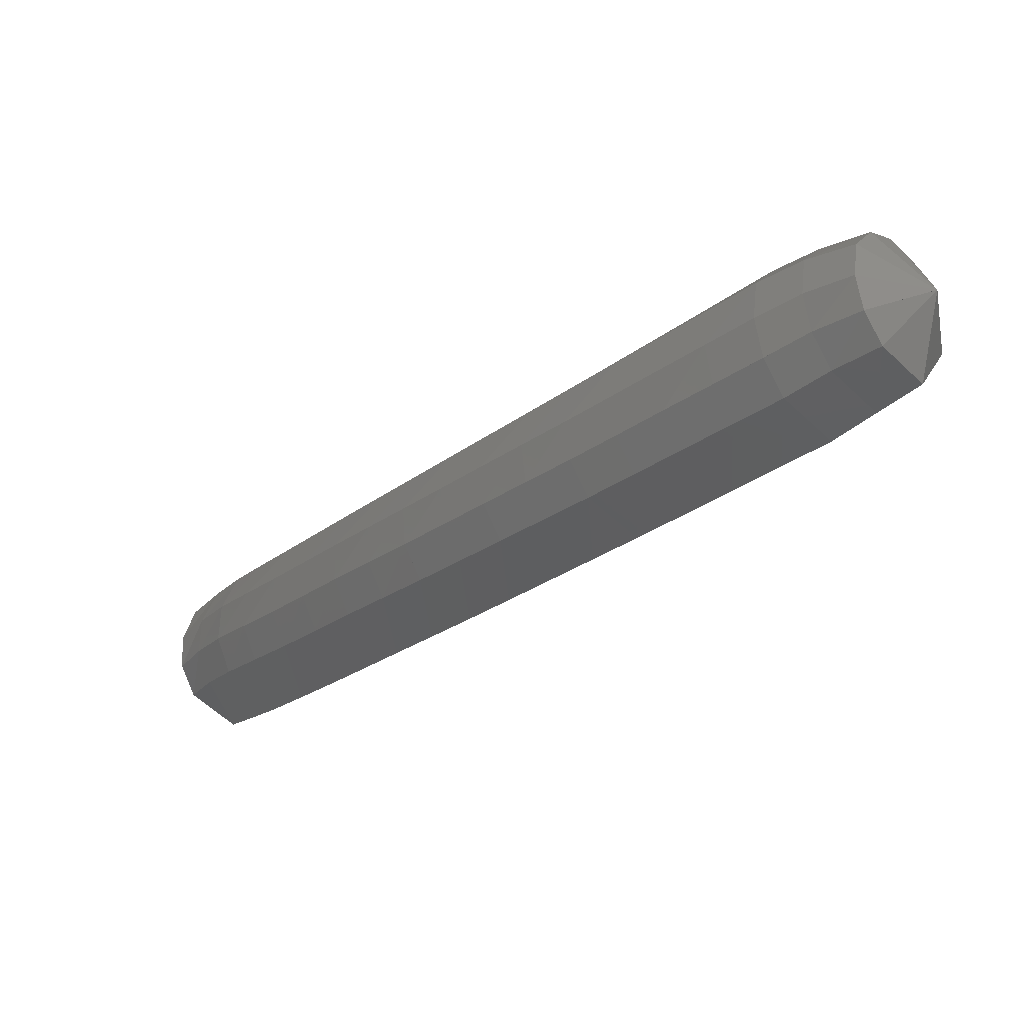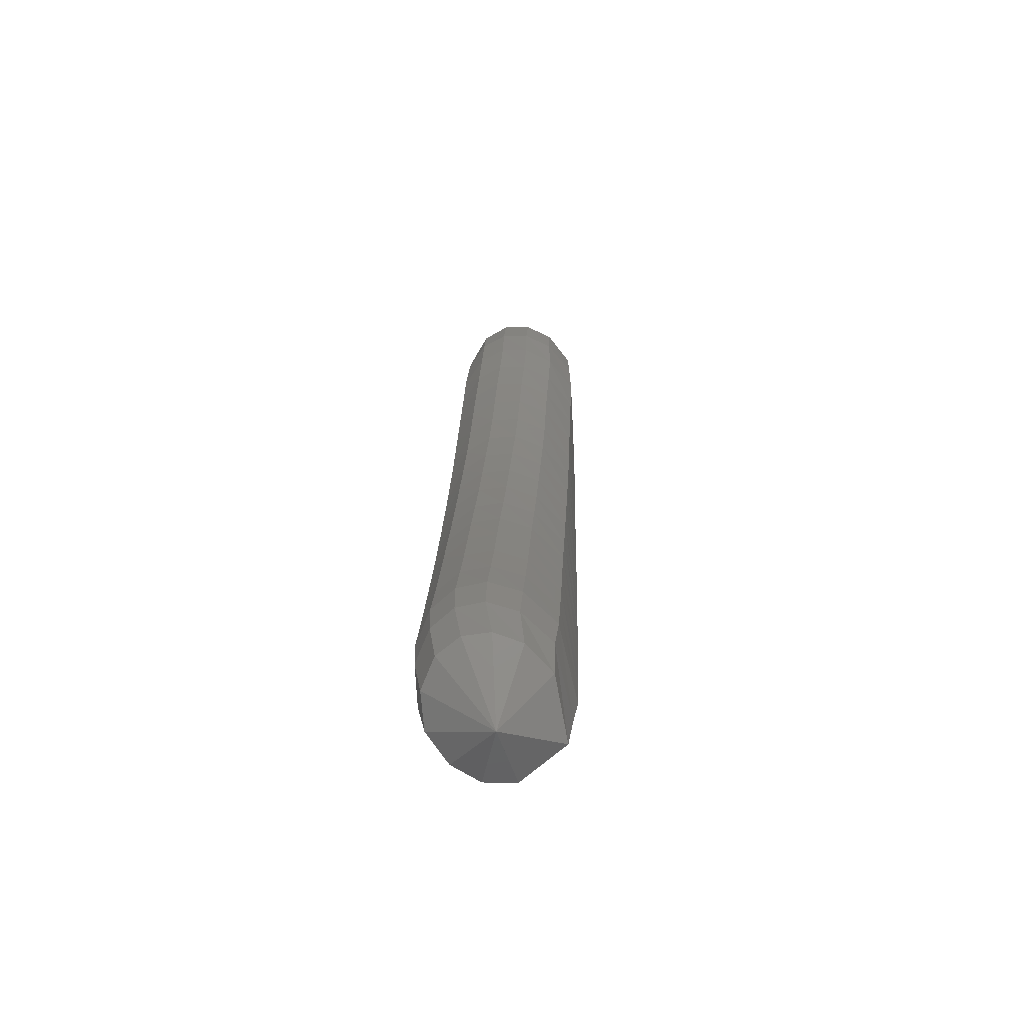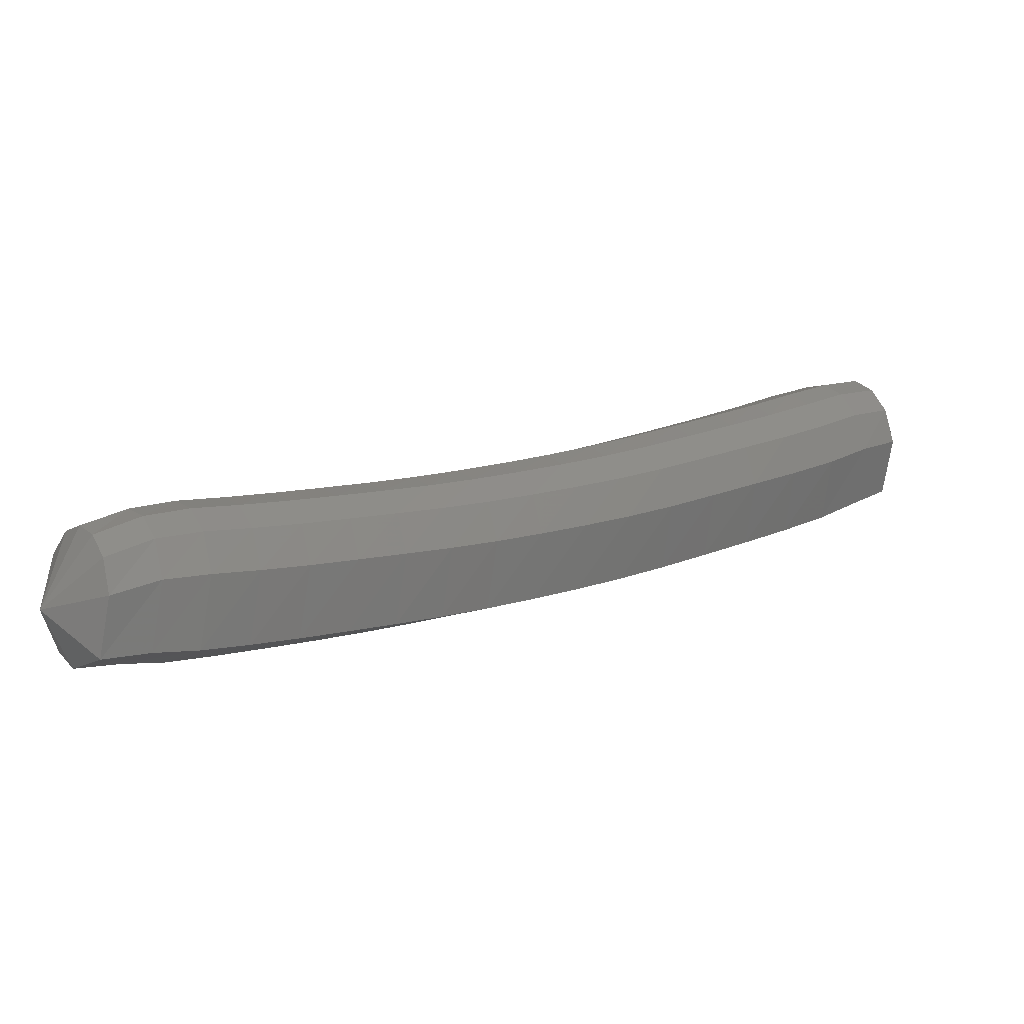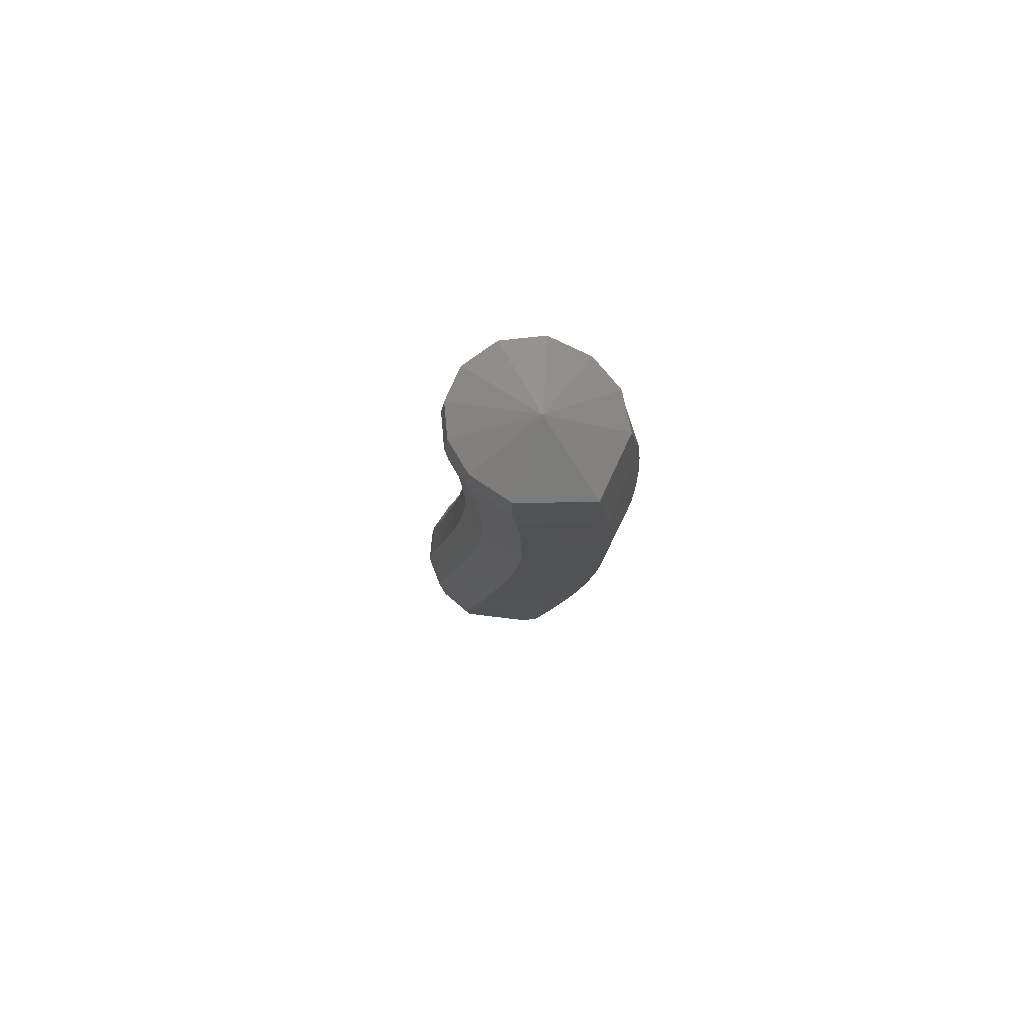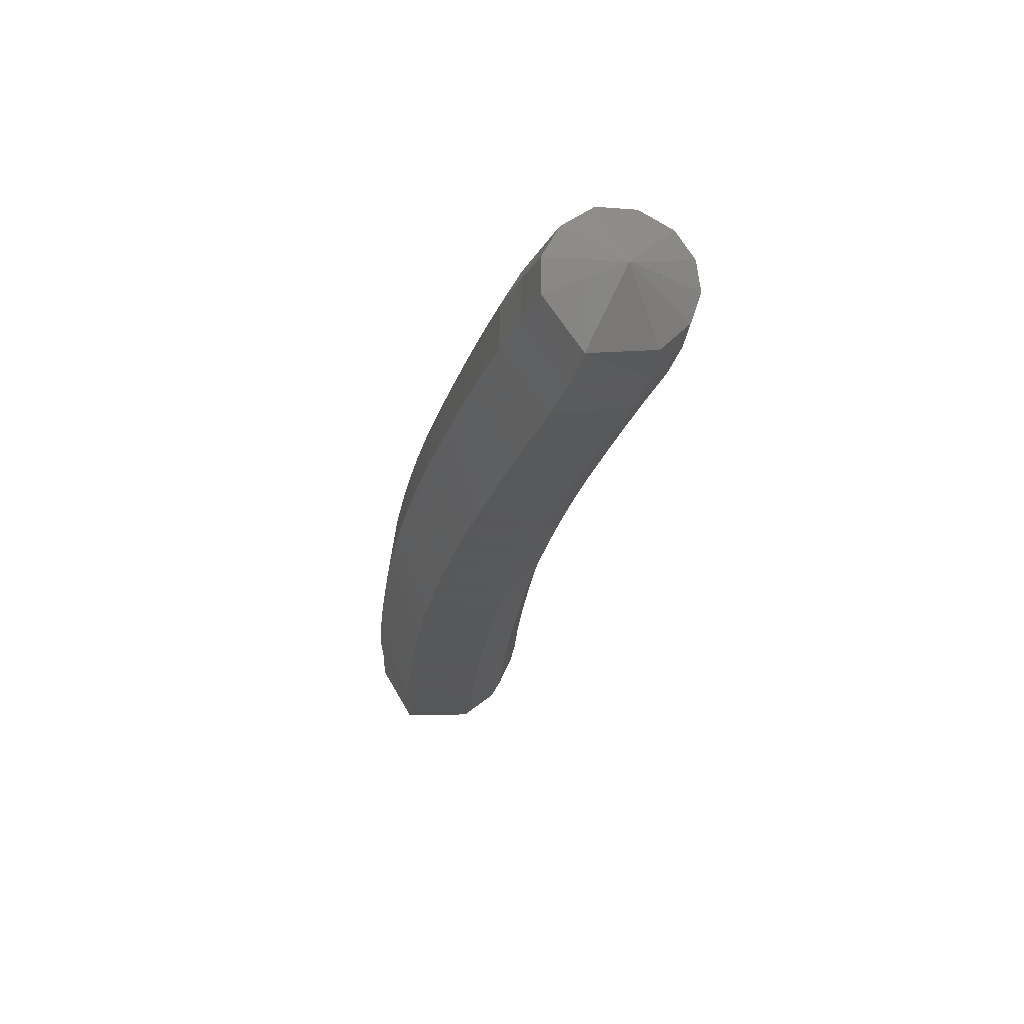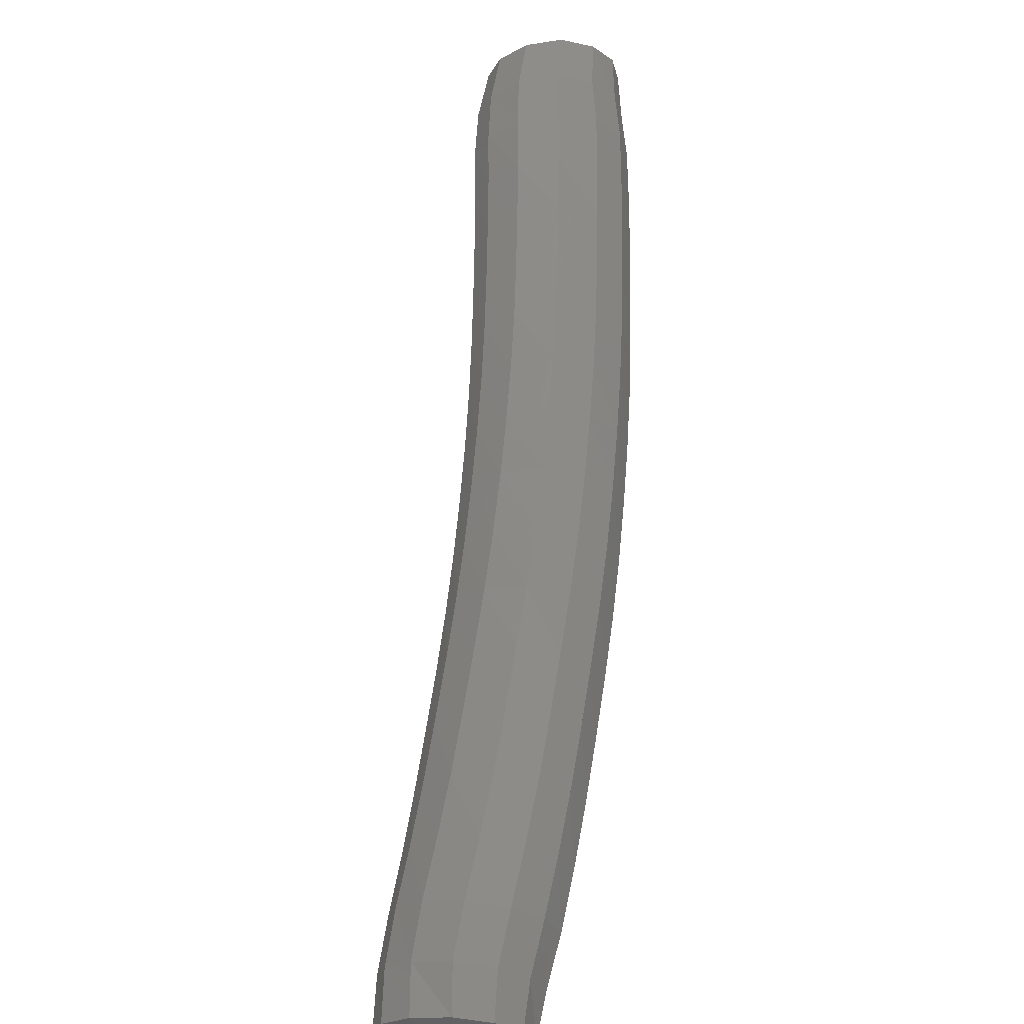
<metadata>
{"format":"stl","ext":"stl","renderer":"f3d","projection":"perspective","resolution":1024,"background":"white","views":[{"elev":33.6,"azim":-134.2,"up":"+Y"},{"elev":28.9,"azim":-130.9,"up":"+Z"},{"elev":33.1,"azim":-76.3,"up":"+Z"},{"elev":-49.5,"azim":98.7,"up":"+Y"},{"elev":22.0,"azim":-90.3,"up":"+Y"},{"elev":22.6,"azim":109.2,"up":"+Y"}]}
</metadata>
<code>
# stl→obj: 211 verts, 440 faces
v 34.96 22 242.8
v 34.52 21.84 242.6
v 34.6 21.8 243
v 34.29 22.02 242.6
v 34.37 22 243.1
v 34.03 22.25 242.6
v 34.1 22.22 243.1
v 33.75 22.49 242.7
v 33.84 22.46 243.1
v 33.47 22.75 242.7
v 33.56 22.72 243.2
v 33.18 23.01 242.7
v 33.28 22.98 243.2
v 32.89 23.27 242.8
v 33 23.24 243.2
v 32.61 23.53 242.8
v 32.73 23.5 243.3
v 32.33 23.78 242.9
v 32.46 23.75 243.3
v 32.05 24.04 243
v 32.19 24.01 243.4
v 31.77 24.29 243
v 31.93 24.26 243.5
v 31.5 24.53 243.1
v 31.67 24.5 243.5
v 31.24 24.77 243.2
v 31.42 24.74 243.6
v 30.98 25.01 243.3
v 31.17 24.98 243.7
v 30.72 25.25 243.4
v 30.91 25.22 243.8
v 30.46 25.49 243.5
v 30.66 25.46 243.9
v 30.21 25.72 243.5
v 30.42 25.69 244
v 30 25.94 243.6
v 30.2 25.91 244.1
v 29.78 26.18 243.7
v 29.94 26.15 244.1
v 29.91 26.6 243.9
v 34.73 21.89 243.2
v 34.51 22.1 243.3
v 34.24 22.32 243.3
v 33.98 22.57 243.3
v 33.72 22.83 243.4
v 33.44 23.09 243.4
v 33.16 23.35 243.4
v 32.89 23.6 243.5
v 32.63 23.86 243.5
v 32.37 24.11 243.6
v 32.11 24.36 243.7
v 31.85 24.61 243.7
v 31.6 24.85 243.8
v 31.35 25.09 243.9
v 31.09 25.33 244
v 30.85 25.57 244.1
v 30.61 25.8 244.2
v 30.38 26.02 244.2
v 30.09 26.23 244.2
v 34.87 22.01 243.3
v 34.64 22.23 243.4
v 34.38 22.46 243.4
v 34.12 22.71 243.4
v 33.86 22.96 243.4
v 33.58 23.22 243.5
v 33.31 23.48 243.5
v 33.04 23.74 243.6
v 32.78 24 243.6
v 32.52 24.25 243.7
v 32.26 24.5 243.7
v 32 24.75 243.8
v 31.76 24.99 243.9
v 31.5 25.23 244
v 31.25 25.47 244
v 31 25.71 244.1
v 30.76 25.94 244.2
v 30.52 26.15 244.3
v 30.23 26.35 244.3
v 34.99 22.15 243.3
v 34.76 22.37 243.4
v 34.51 22.6 243.4
v 34.25 22.85 243.4
v 33.99 23.11 243.4
v 33.71 23.37 243.5
v 33.43 23.63 243.5
v 33.16 23.88 243.5
v 32.9 24.14 243.6
v 32.64 24.39 243.6
v 32.38 24.65 243.7
v 32.12 24.89 243.8
v 31.87 25.13 243.8
v 31.62 25.37 243.9
v 31.36 25.62 244
v 31.11 25.85 244.1
v 30.87 26.08 244.2
v 30.63 26.29 244.2
v 30.34 26.49 244.3
v 35.08 22.29 243.2
v 34.86 22.5 243.3
v 34.61 22.74 243.3
v 34.35 22.99 243.3
v 34.08 23.24 243.3
v 33.8 23.5 243.4
v 33.52 23.76 243.4
v 33.25 24.02 243.4
v 32.99 24.28 243.5
v 32.72 24.53 243.5
v 32.45 24.78 243.6
v 32.2 25.03 243.7
v 31.94 25.27 243.7
v 31.68 25.51 243.8
v 31.43 25.76 243.9
v 31.18 25.99 244
v 30.93 26.22 244.1
v 30.69 26.42 244.1
v 30.4 26.62 244.2
v 35.12 22.4 243
v 34.91 22.61 243.1
v 34.67 22.85 243.1
v 34.41 23.1 243.1
v 34.13 23.36 243.2
v 33.85 23.62 243.2
v 33.57 23.88 243.2
v 33.3 24.14 243.3
v 33.02 24.39 243.3
v 32.75 24.65 243.3
v 32.48 24.9 243.4
v 32.21 25.15 243.5
v 31.95 25.39 243.5
v 31.69 25.63 243.6
v 31.43 25.88 243.7
v 31.18 26.11 243.8
v 30.93 26.34 243.9
v 30.69 26.54 243.9
v 30.4 26.72 244
v 35.09 22.44 242.8
v 34.9 22.66 242.9
v 34.66 22.9 242.9
v 34.39 23.15 242.9
v 34.11 23.41 242.9
v 33.82 23.67 242.9
v 33.54 23.93 243
v 33.26 24.19 243
v 32.98 24.44 243
v 32.7 24.7 243.1
v 32.42 24.95 243.2
v 32.15 25.2 243.2
v 31.88 25.44 243.3
v 31.62 25.68 243.4
v 31.36 25.93 243.4
v 31.1 26.16 243.5
v 30.85 26.39 243.6
v 30.61 26.59 243.7
v 30.33 26.76 243.8
v 34.98 22.37 242.6
v 34.8 22.6 242.6
v 34.56 22.84 242.6
v 34.28 23.09 242.7
v 33.99 23.34 242.7
v 33.7 23.6 242.7
v 33.41 23.86 242.7
v 33.13 24.12 242.8
v 32.84 24.38 242.8
v 32.55 24.63 242.9
v 32.27 24.88 242.9
v 32 25.13 243
v 31.73 25.38 243.1
v 31.46 25.62 243.2
v 31.19 25.86 243.2
v 30.93 26.1 243.3
v 30.68 26.33 243.4
v 30.45 26.52 243.5
v 30.19 26.7 243.6
v 34.85 22.26 242.5
v 34.66 22.48 242.5
v 34.42 22.71 242.5
v 34.14 22.96 242.5
v 33.85 23.22 242.5
v 33.55 23.48 242.6
v 33.26 23.74 242.6
v 32.97 24 242.6
v 32.68 24.25 242.7
v 32.39 24.51 242.7
v 32.11 24.76 242.8
v 31.83 25.01 242.9
v 31.56 25.25 243
v 31.29 25.49 243
v 31.03 25.73 243.1
v 30.76 25.97 243.2
v 30.51 26.2 243.3
v 30.29 26.4 243.4
v 30.04 26.59 243.5
v 34.7 22.1 242.4
v 34.51 22.32 242.5
v 34.26 22.55 242.4
v 33.98 22.79 242.5
v 33.68 23.05 242.5
v 33.39 23.31 242.5
v 33.1 23.57 242.6
v 32.81 23.83 242.6
v 32.52 24.08 242.7
v 32.23 24.34 242.7
v 31.95 24.59 242.8
v 31.67 24.84 242.9
v 31.4 25.08 242.9
v 31.13 25.32 243
v 30.87 25.56 243.1
v 30.61 25.8 243.2
v 30.35 26.03 243.3
v 30.14 26.24 243.4
v 29.91 26.44 243.5
f 1 1 2
f 2 1 3
f 2 3 4
f 4 3 5
f 4 5 6
f 6 5 7
f 6 7 8
f 8 7 9
f 8 9 10
f 10 9 11
f 10 11 12
f 12 11 13
f 12 13 14
f 14 13 15
f 14 15 16
f 16 15 17
f 16 17 18
f 18 17 19
f 18 19 20
f 20 19 21
f 20 21 22
f 22 21 23
f 22 23 24
f 24 23 25
f 24 25 26
f 26 25 27
f 26 27 28
f 28 27 29
f 28 29 30
f 30 29 31
f 30 31 32
f 32 31 33
f 32 33 34
f 34 33 35
f 34 35 36
f 36 35 37
f 36 37 38
f 38 37 39
f 38 39 40
f 40 39 40
f 1 1 3
f 3 1 41
f 3 41 5
f 5 41 42
f 5 42 7
f 7 42 43
f 7 43 9
f 9 43 44
f 9 44 11
f 11 44 45
f 11 45 13
f 13 45 46
f 13 46 15
f 15 46 47
f 15 47 17
f 17 47 48
f 17 48 19
f 19 48 49
f 19 49 21
f 21 49 50
f 21 50 23
f 23 50 51
f 23 51 25
f 25 51 52
f 25 52 27
f 27 52 53
f 27 53 29
f 29 53 54
f 29 54 31
f 31 54 55
f 31 55 33
f 33 55 56
f 33 56 35
f 35 56 57
f 35 57 37
f 37 57 58
f 37 58 39
f 39 58 59
f 39 59 40
f 40 59 40
f 1 1 41
f 41 1 60
f 41 60 42
f 42 60 61
f 42 61 43
f 43 61 62
f 43 62 44
f 44 62 63
f 44 63 45
f 45 63 64
f 45 64 46
f 46 64 65
f 46 65 47
f 47 65 66
f 47 66 48
f 48 66 67
f 48 67 49
f 49 67 68
f 49 68 50
f 50 68 69
f 50 69 51
f 51 69 70
f 51 70 52
f 52 70 71
f 52 71 53
f 53 71 72
f 53 72 54
f 54 72 73
f 54 73 55
f 55 73 74
f 55 74 56
f 56 74 75
f 56 75 57
f 57 75 76
f 57 76 58
f 58 76 77
f 58 77 59
f 59 77 78
f 59 78 40
f 40 78 40
f 1 1 60
f 60 1 79
f 60 79 61
f 61 79 80
f 61 80 62
f 62 80 81
f 62 81 63
f 63 81 82
f 63 82 64
f 64 82 83
f 64 83 65
f 65 83 84
f 65 84 66
f 66 84 85
f 66 85 67
f 67 85 86
f 67 86 68
f 68 86 87
f 68 87 69
f 69 87 88
f 69 88 70
f 70 88 89
f 70 89 71
f 71 89 90
f 71 90 72
f 72 90 91
f 72 91 73
f 73 91 92
f 73 92 74
f 74 92 93
f 74 93 75
f 75 93 94
f 75 94 76
f 76 94 95
f 76 95 77
f 77 95 96
f 77 96 78
f 78 96 97
f 78 97 40
f 40 97 40
f 1 1 79
f 79 1 98
f 79 98 80
f 80 98 99
f 80 99 81
f 81 99 100
f 81 100 82
f 82 100 101
f 82 101 83
f 83 101 102
f 83 102 84
f 84 102 103
f 84 103 85
f 85 103 104
f 85 104 86
f 86 104 105
f 86 105 87
f 87 105 106
f 87 106 88
f 88 106 107
f 88 107 89
f 89 107 108
f 89 108 90
f 90 108 109
f 90 109 91
f 91 109 110
f 91 110 92
f 92 110 111
f 92 111 93
f 93 111 112
f 93 112 94
f 94 112 113
f 94 113 95
f 95 113 114
f 95 114 96
f 96 114 115
f 96 115 97
f 97 115 116
f 97 116 40
f 40 116 40
f 1 1 98
f 98 1 117
f 98 117 99
f 99 117 118
f 99 118 100
f 100 118 119
f 100 119 101
f 101 119 120
f 101 120 102
f 102 120 121
f 102 121 103
f 103 121 122
f 103 122 104
f 104 122 123
f 104 123 105
f 105 123 124
f 105 124 106
f 106 124 125
f 106 125 107
f 107 125 126
f 107 126 108
f 108 126 127
f 108 127 109
f 109 127 128
f 109 128 110
f 110 128 129
f 110 129 111
f 111 129 130
f 111 130 112
f 112 130 131
f 112 131 113
f 113 131 132
f 113 132 114
f 114 132 133
f 114 133 115
f 115 133 134
f 115 134 116
f 116 134 135
f 116 135 40
f 40 135 40
f 1 1 117
f 117 1 136
f 117 136 118
f 118 136 137
f 118 137 119
f 119 137 138
f 119 138 120
f 120 138 139
f 120 139 121
f 121 139 140
f 121 140 122
f 122 140 141
f 122 141 123
f 123 141 142
f 123 142 124
f 124 142 143
f 124 143 125
f 125 143 144
f 125 144 126
f 126 144 145
f 126 145 127
f 127 145 146
f 127 146 128
f 128 146 147
f 128 147 129
f 129 147 148
f 129 148 130
f 130 148 149
f 130 149 131
f 131 149 150
f 131 150 132
f 132 150 151
f 132 151 133
f 133 151 152
f 133 152 134
f 134 152 153
f 134 153 135
f 135 153 154
f 135 154 40
f 40 154 40
f 1 1 136
f 136 1 155
f 136 155 137
f 137 155 156
f 137 156 138
f 138 156 157
f 138 157 139
f 139 157 158
f 139 158 140
f 140 158 159
f 140 159 141
f 141 159 160
f 141 160 142
f 142 160 161
f 142 161 143
f 143 161 162
f 143 162 144
f 144 162 163
f 144 163 145
f 145 163 164
f 145 164 146
f 146 164 165
f 146 165 147
f 147 165 166
f 147 166 148
f 148 166 167
f 148 167 149
f 149 167 168
f 149 168 150
f 150 168 169
f 150 169 151
f 151 169 170
f 151 170 152
f 152 170 171
f 152 171 153
f 153 171 172
f 153 172 154
f 154 172 173
f 154 173 40
f 40 173 40
f 1 1 155
f 155 1 174
f 155 174 156
f 156 174 175
f 156 175 157
f 157 175 176
f 157 176 158
f 158 176 177
f 158 177 159
f 159 177 178
f 159 178 160
f 160 178 179
f 160 179 161
f 161 179 180
f 161 180 162
f 162 180 181
f 162 181 163
f 163 181 182
f 163 182 164
f 164 182 183
f 164 183 165
f 165 183 184
f 165 184 166
f 166 184 185
f 166 185 167
f 167 185 186
f 167 186 168
f 168 186 187
f 168 187 169
f 169 187 188
f 169 188 170
f 170 188 189
f 170 189 171
f 171 189 190
f 171 190 172
f 172 190 191
f 172 191 173
f 173 191 192
f 173 192 40
f 40 192 40
f 1 1 174
f 174 1 193
f 174 193 175
f 175 193 194
f 175 194 176
f 176 194 195
f 176 195 177
f 177 195 196
f 177 196 178
f 178 196 197
f 178 197 179
f 179 197 198
f 179 198 180
f 180 198 199
f 180 199 181
f 181 199 200
f 181 200 182
f 182 200 201
f 182 201 183
f 183 201 202
f 183 202 184
f 184 202 203
f 184 203 185
f 185 203 204
f 185 204 186
f 186 204 205
f 186 205 187
f 187 205 206
f 187 206 188
f 188 206 207
f 188 207 189
f 189 207 208
f 189 208 190
f 190 208 209
f 190 209 191
f 191 209 210
f 191 210 192
f 192 210 211
f 192 211 40
f 40 211 40
f 1 1 193
f 193 1 2
f 193 2 194
f 194 2 4
f 194 4 195
f 195 4 6
f 195 6 196
f 196 6 8
f 196 8 197
f 197 8 10
f 197 10 198
f 198 10 12
f 198 12 199
f 199 12 14
f 199 14 200
f 200 14 16
f 200 16 201
f 201 16 18
f 201 18 202
f 202 18 20
f 202 20 203
f 203 20 22
f 203 22 204
f 204 22 24
f 204 24 205
f 205 24 26
f 205 26 206
f 206 26 28
f 206 28 207
f 207 28 30
f 207 30 208
f 208 30 32
f 208 32 209
f 209 32 34
f 209 34 210
f 210 34 36
f 210 36 211
f 211 36 38
f 211 38 40
f 40 38 40

</code>
